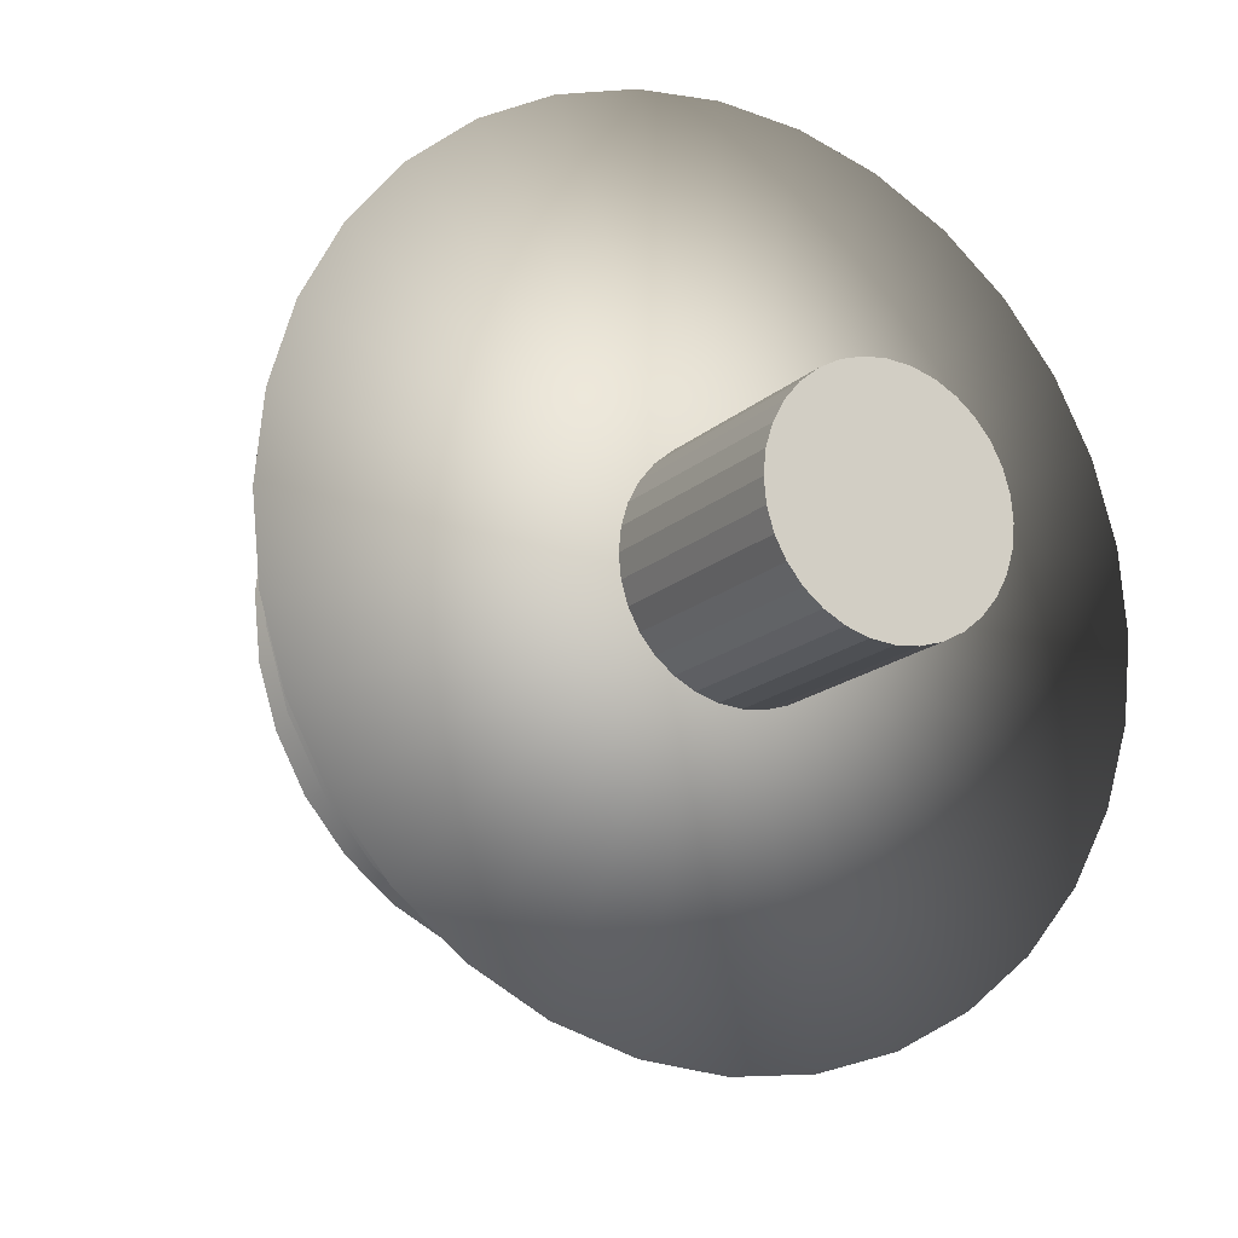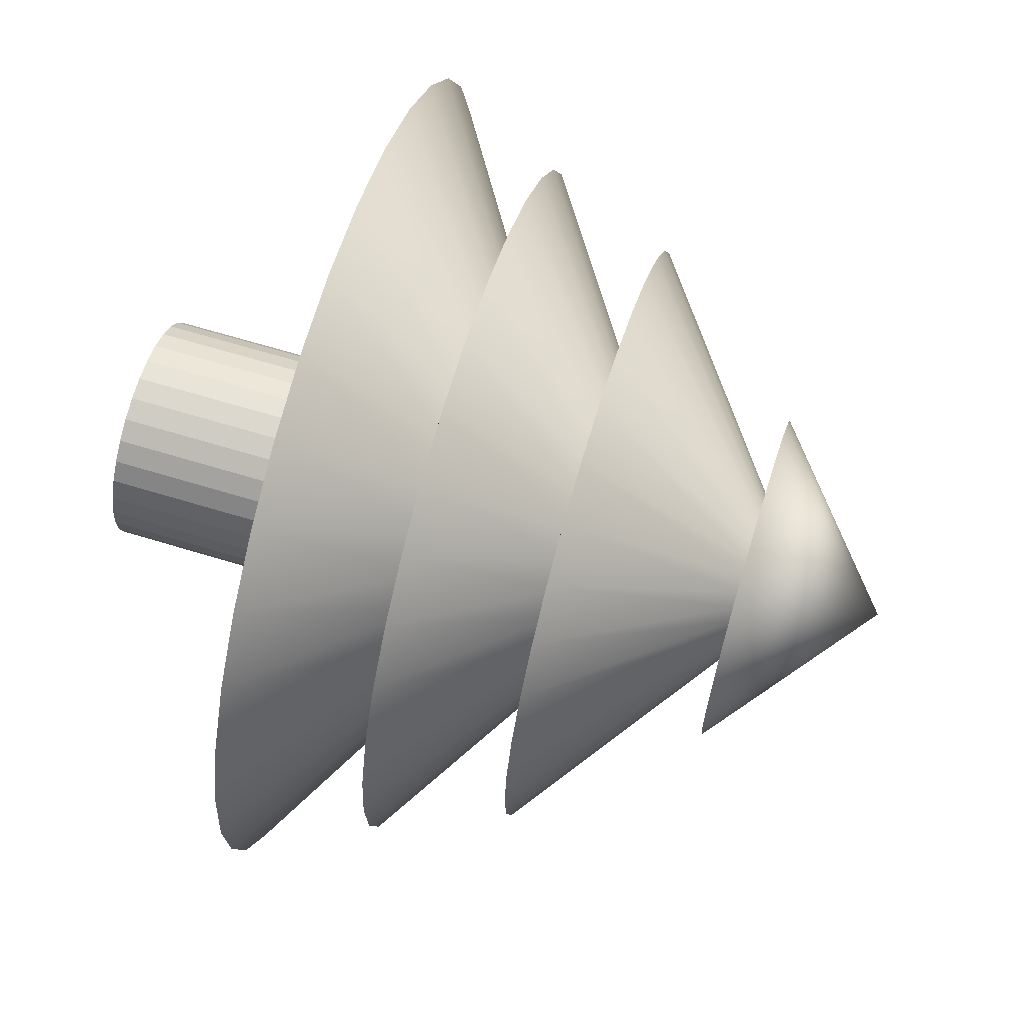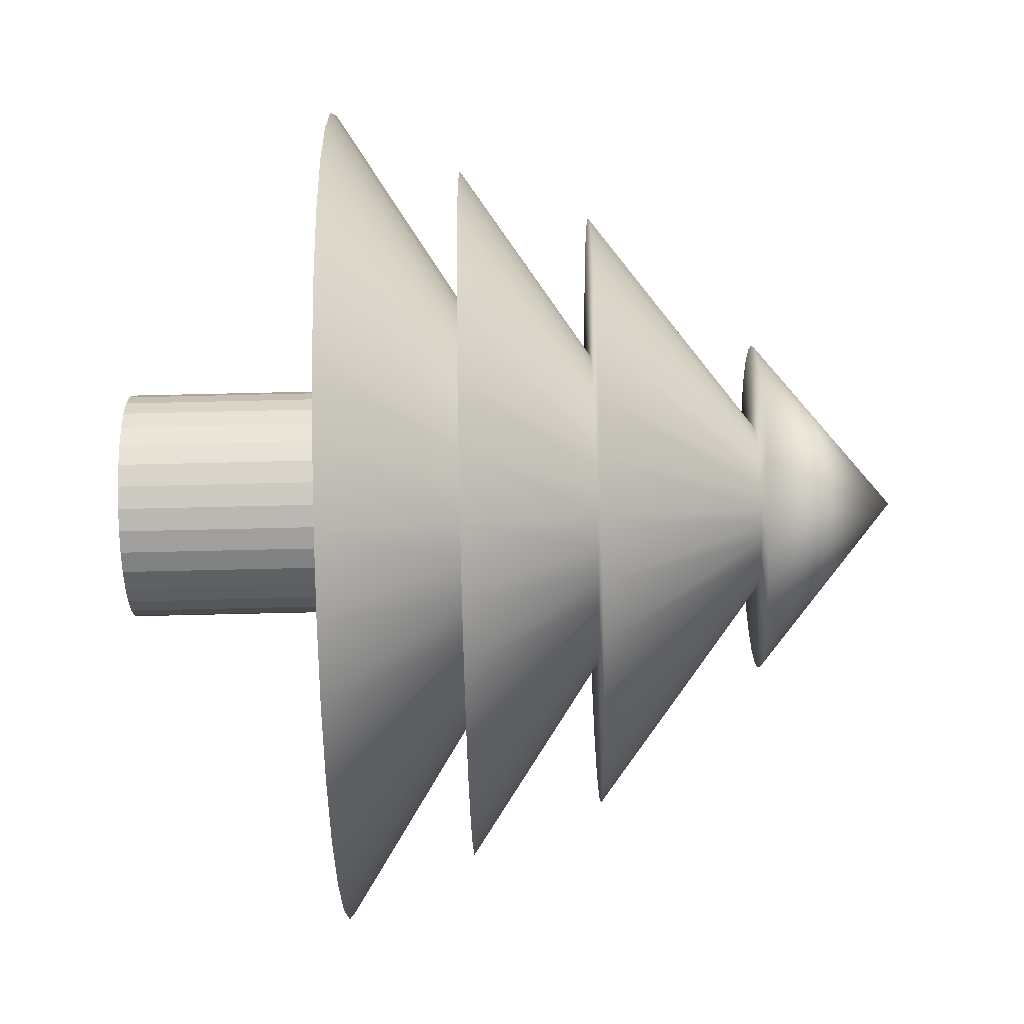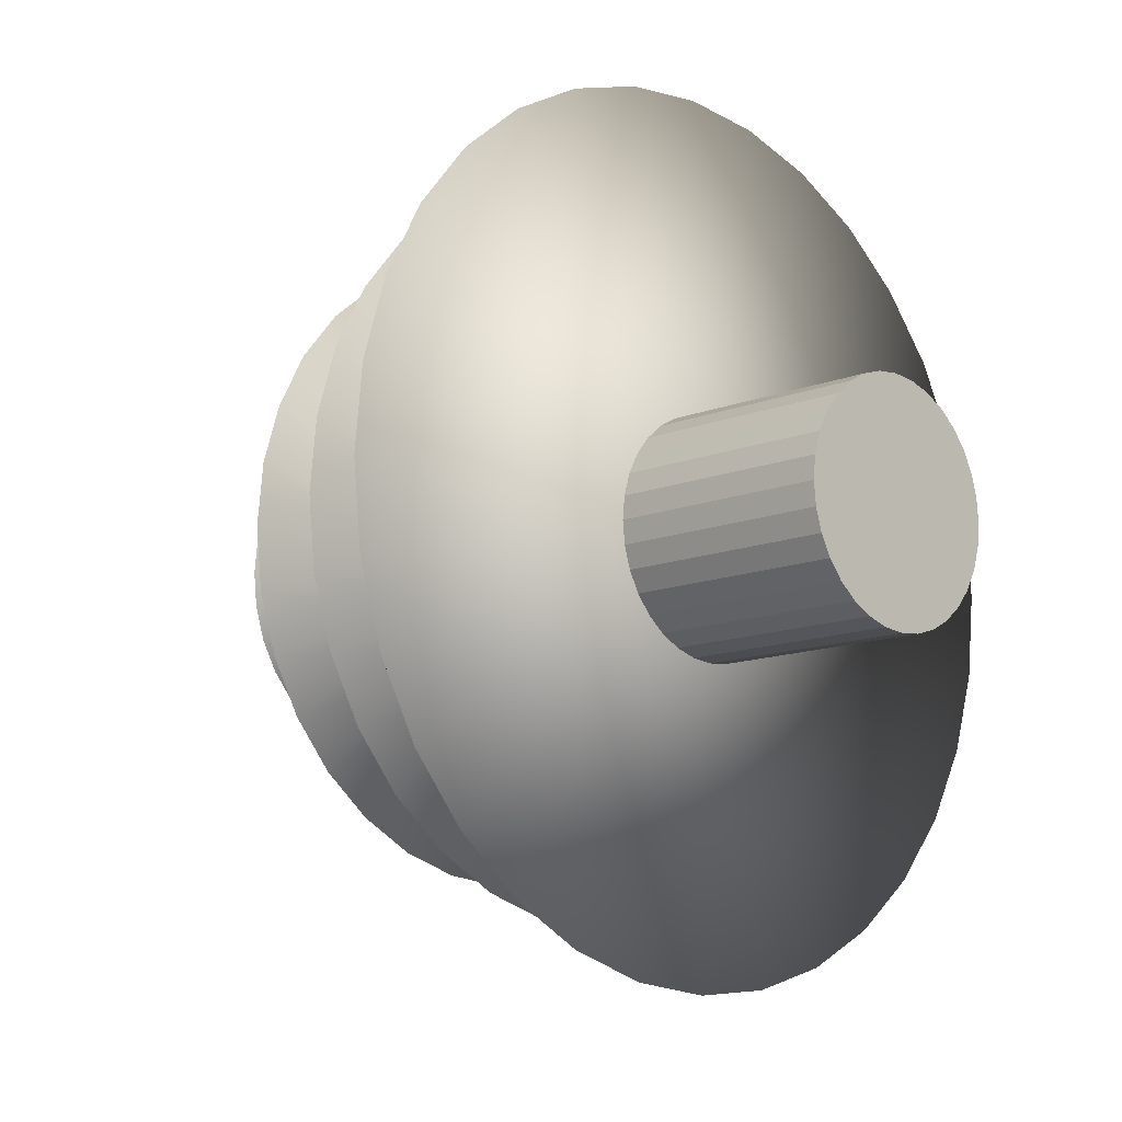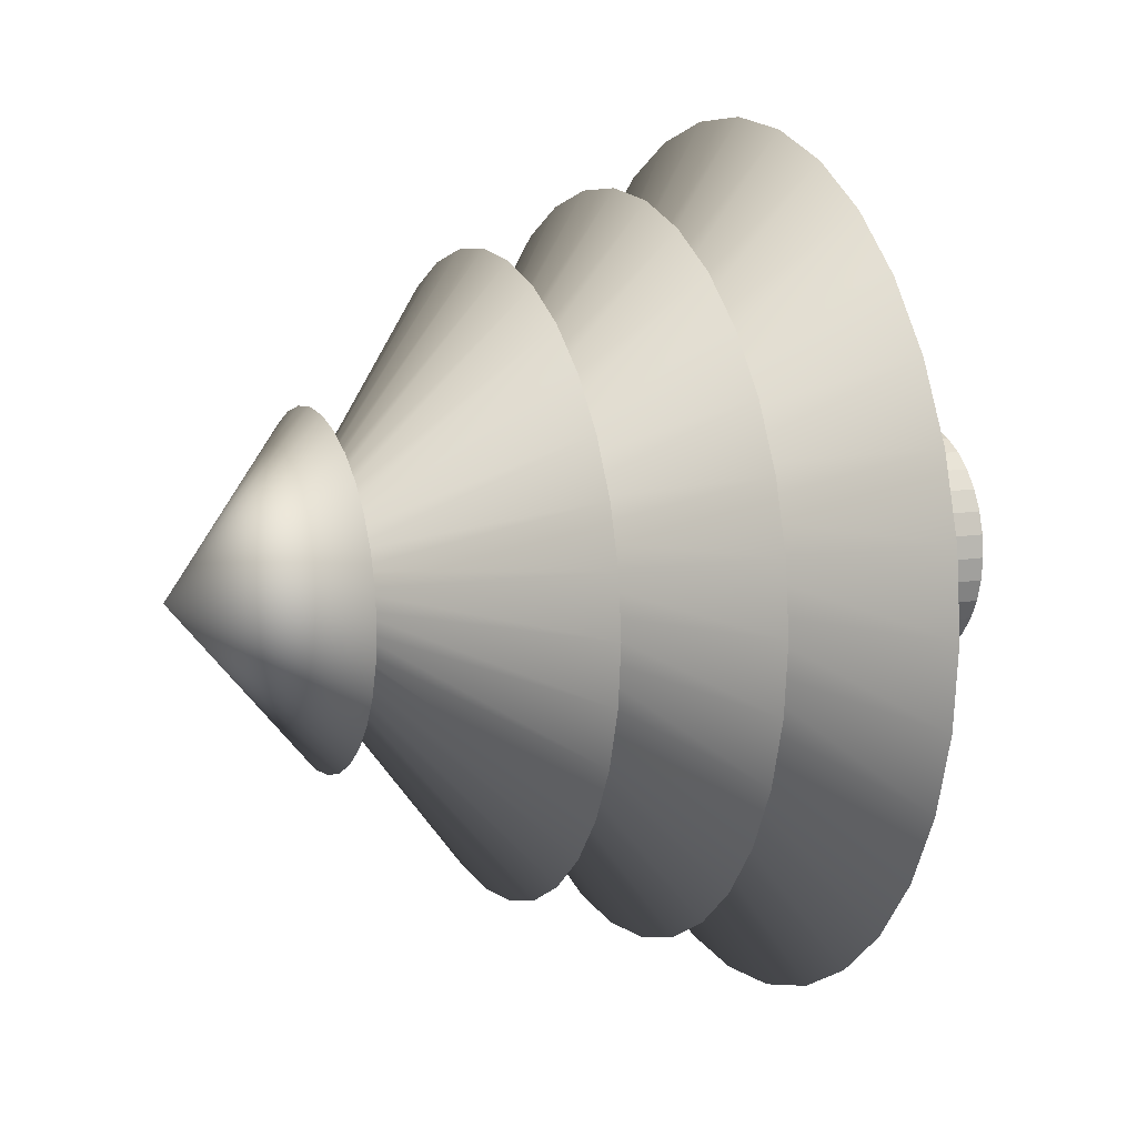
<metadata>
{"format":"obj","ext":"obj","renderer":"f3d","projection":"perspective","resolution":1024,"background":"white","views":[{"elev":-16.3,"azim":-29.6,"up":"+Z"},{"elev":66.2,"azim":107.0,"up":"+Z"},{"elev":-77.1,"azim":91.3,"up":"+Z"},{"elev":-11.8,"azim":-45.6,"up":"+Z"},{"elev":11.4,"azim":-113.7,"up":"+Z"}]}
</metadata>
<code>
o Cylinder.001
v 0.5199 0.1752 -0.04607
v 0.5199 1.518 -0.04607
v 0.6509 0.1752 -0.03317
v 0.6509 1.518 -0.03317
v 0.7768 0.1752 0.005033
v 0.7768 1.518 0.005033
v 0.8929 0.1752 0.06708
v 0.8929 1.518 0.06708
v 0.9947 0.1752 0.1506
v 0.9947 1.518 0.1506
v 1.078 0.1752 0.2523
v 1.078 1.518 0.2523
v 1.14 0.1752 0.3684
v 1.14 1.518 0.3684
v 1.178 0.1752 0.4943
v 1.178 1.518 0.4943
v 1.191 0.1752 0.6253
v 1.191 1.518 0.6253
v 1.178 0.1752 0.7563
v 1.178 1.518 0.7563
v 1.14 0.1752 0.8823
v 1.14 1.518 0.8823
v 1.078 0.1752 0.9983
v 1.078 1.518 0.9983
v 0.9947 0.1752 1.1
v 0.9947 1.518 1.1
v 0.8929 0.1752 1.184
v 0.8929 1.518 1.184
v 0.7768 0.1752 1.246
v 0.7768 1.518 1.246
v 0.6509 0.1752 1.284
v 0.6509 1.518 1.284
v 0.5199 0.1752 1.297
v 0.5199 1.518 1.297
v 0.3889 0.1752 1.284
v 0.3889 1.518 1.284
v 0.263 0.1752 1.246
v 0.263 1.518 1.246
v 0.1469 0.1752 1.184
v 0.1469 1.518 1.184
v 0.04516 0.1752 1.1
v 0.04516 1.518 1.1
v -0.03834 0.1752 0.9983
v -0.03834 1.518 0.9983
v -0.1004 0.1752 0.8823
v -0.1004 1.518 0.8823
v -0.1386 0.1752 0.7563
v -0.1386 1.518 0.7563
v -0.1515 0.1752 0.6253
v -0.1515 1.518 0.6253
v -0.1386 0.1752 0.4943
v -0.1386 1.518 0.4943
v -0.1004 0.1752 0.3684
v -0.1004 1.518 0.3684
v -0.03834 0.1752 0.2523
v -0.03834 1.518 0.2523
v 0.04516 0.1752 0.1506
v 0.04516 1.518 0.1506
v 0.1469 0.1752 0.06708
v 0.1469 1.518 0.06708
v 0.263 0.1752 0.005033
v 0.263 1.518 0.005033
v 0.3889 0.1752 -0.03317
v 0.3889 1.518 -0.03317
f 1 2 4 3
f 3 4 6 5
f 5 6 8 7
f 7 8 10 9
f 9 10 12 11
f 11 12 14 13
f 13 14 16 15
f 15 16 18 17
f 17 18 20 19
f 19 20 22 21
f 21 22 24 23
f 23 24 26 25
f 25 26 28 27
f 27 28 30 29
f 29 30 32 31
f 31 32 34 33
f 33 34 36 35
f 35 36 38 37
f 37 38 40 39
f 39 40 42 41
f 41 42 44 43
f 43 44 46 45
f 45 46 48 47
f 47 48 50 49
f 49 50 52 51
f 51 52 54 53
f 53 54 56 55
f 55 56 58 57
f 57 58 60 59
f 59 60 62 61
f 4 2 64 62 60 58 56 54 52 50 48 46 44 42 40 38 36 34 32 30 28 26 24 22 20 18 16 14 12 10 8 6
f 63 64 2 1
f 61 62 64 63
f 1 3 5 7 9 11 13 15 17 19 21 23 25 27 29 31 33 35 37 39 41 43 45 47 49 51 53 55 57 59 61 63
o Cylinder
v 0.4268 1.452 0.6423
v 0.4268 1.452 -1.791
v 0.9016 1.452 -1.745
v 1.358 1.452 -1.606
v 1.779 1.452 -1.381
v 2.148 1.452 -1.079
v 2.45 1.452 -0.7098
v 2.675 1.452 -0.289
v 2.814 1.452 0.1675
v 2.861 1.452 0.6423
v 2.814 1.452 1.117
v 2.675 1.452 1.574
v 2.45 1.452 1.994
v 2.148 1.452 2.363
v 1.779 1.452 2.666
v 1.358 1.452 2.891
v 0.9016 1.452 3.029
v 0.4268 1.452 3.076
v -0.04803 1.452 3.029
v -0.5046 1.452 2.891
v -0.9254 1.452 2.666
v -1.294 1.452 2.363
v -1.597 1.452 1.994
v -1.822 1.452 1.574
v -1.96 1.452 1.117
v -2.007 1.452 0.6423
v -1.96 1.452 0.1675
v -1.822 1.452 -0.289
v -1.597 1.452 -0.7098
v -1.294 1.452 -1.079
v -0.9253 1.452 -1.381
v -0.5046 1.452 -1.606
v -0.04803 1.452 -1.745
v 0.4268 2.2 -0.6118
v 0.6714 2.2 -0.5877
v 0.9067 2.2 -0.5163
v 1.124 2.2 -0.4004
v 1.314 2.2 -0.2445
v 1.47 2.2 -0.05443
v 1.585 2.2 0.1624
v 1.657 2.2 0.3977
v 1.681 2.2 0.6423
v 1.657 2.2 0.887
v 1.585 2.2 1.122
v 1.47 2.2 1.339
v 1.314 2.2 1.529
v 1.124 2.2 1.685
v 0.9067 2.2 1.801
v 0.6714 2.2 1.872
v 0.4268 2.2 1.896
v 0.1821 2.2 1.872
v -0.05317 2.2 1.801
v -0.27 2.2 1.685
v -0.46 2.2 1.529
v -0.616 2.2 1.339
v -0.7319 2.2 1.122
v -0.8033 2.2 0.887
v -0.8274 2.2 0.6423
v -0.8033 2.2 0.3977
v -0.7319 2.2 0.1624
v -0.616 2.2 -0.05443
v -0.46 2.2 -0.2445
v -0.27 2.2 -0.4004
v -0.05317 2.2 -0.5163
v 0.1821 2.2 -0.5877
v 0.4268 2.2 -1.426
v 0.8303 2.2 -1.386
v 1.218 2.2 -1.269
v 1.576 2.2 -1.077
v 1.889 2.2 -0.8202
v 2.147 2.2 -0.5068
v 2.338 2.2 -0.1492
v 2.455 2.2 0.2388
v 2.495 2.2 0.6423
v 2.455 2.2 1.046
v 2.338 2.2 1.434
v 2.147 2.2 1.791
v 1.889 2.2 2.105
v 1.576 2.2 2.362
v 1.218 2.2 2.553
v 0.8303 2.2 2.671
v 0.4268 2.2 2.711
v 0.02324 2.2 2.671
v -0.3648 2.2 2.553
v -0.7224 2.2 2.362
v -1.036 2.2 2.105
v -1.293 2.2 1.791
v -1.484 2.2 1.434
v -1.602 2.2 1.046
v -1.642 2.2 0.6423
v -1.602 2.2 0.2388
v -1.484 2.2 -0.1492
v -1.293 2.2 -0.5068
v -1.036 2.2 -0.8202
v -0.7224 2.2 -1.077
v -0.3648 2.2 -1.269
v 0.02325 2.2 -1.386
v 0.4268 2.964 -0.2964
v 0.6099 2.964 -0.2783
v 0.786 2.964 -0.2249
v 0.9483 2.964 -0.1382
v 1.091 2.964 -0.02142
v 1.207 2.964 0.1208
v 1.294 2.964 0.2831
v 1.347 2.964 0.4592
v 1.365 2.964 0.6423
v 1.347 2.964 0.8255
v 1.294 2.964 1.002
v 1.207 2.964 1.164
v 1.091 2.964 1.306
v 0.9483 2.964 1.423
v 0.786 2.964 1.51
v 0.6099 2.964 1.563
v 0.4268 2.964 1.581
v 0.2436 2.964 1.563
v 0.06754 2.964 1.51
v -0.09474 2.964 1.423
v -0.237 2.964 1.306
v -0.3537 2.964 1.164
v -0.4405 2.964 1.002
v -0.4939 2.964 0.8255
v -0.5119 2.964 0.6423
v -0.4939 2.964 0.4592
v -0.4405 2.964 0.2831
v -0.3537 2.964 0.1208
v -0.237 2.964 -0.02142
v -0.09474 2.964 -0.1382
v 0.06755 2.964 -0.2249
v 0.2436 2.964 -0.2783
v 0.4268 2.964 -1.13
v 0.7725 2.964 -1.096
v 1.105 2.964 -0.9948
v 1.411 2.964 -0.831
v 1.68 2.964 -0.6106
v 1.9 2.964 -0.3421
v 2.064 2.964 -0.03577
v 2.165 2.964 0.2966
v 2.199 2.964 0.6423
v 2.165 2.964 0.988
v 2.064 2.964 1.32
v 1.9 2.964 1.627
v 1.68 2.964 1.895
v 1.411 2.964 2.116
v 1.105 2.964 2.279
v 0.7725 2.964 2.38
v 0.4268 2.964 2.414
v 0.08107 2.964 2.38
v -0.2513 2.964 2.279
v -0.5577 2.964 2.116
v -0.8262 2.964 1.895
v -1.047 2.964 1.627
v -1.21 2.964 1.32
v -1.311 2.964 0.988
v -1.345 2.964 0.6423
v -1.311 2.964 0.2966
v -1.21 2.964 -0.03577
v -1.047 2.964 -0.3421
v -0.8262 2.964 -0.6106
v -0.5577 2.964 -0.831
v -0.2513 2.964 -0.9948
v 0.08107 2.964 -1.096
v 0.4268 3.941 0.1506
v 0.5227 3.941 0.1601
v 0.6149 3.941 0.1881
v 0.6999 3.941 0.2335
v 0.7745 3.941 0.2947
v 0.8356 3.941 0.3692
v 0.881 3.941 0.4542
v 0.909 3.941 0.5464
v 0.9185 3.941 0.6423
v 0.909 3.941 0.7383
v 0.881 3.941 0.8305
v 0.8356 3.941 0.9155
v 0.7745 3.941 0.99
v 0.6999 3.941 1.051
v 0.6149 3.941 1.097
v 0.5227 3.941 1.125
v 0.4268 3.941 1.134
v 0.3308 3.941 1.125
v 0.2386 3.941 1.097
v 0.1536 3.941 1.051
v 0.07908 3.941 0.99
v 0.01793 3.941 0.9155
v -0.02751 3.941 0.8305
v -0.05548 3.941 0.7383
v -0.06493 3.941 0.6423
v -0.05548 3.941 0.5464
v -0.0275 3.941 0.4542
v 0.01793 3.941 0.3692
v 0.07908 3.941 0.2947
v 0.1536 3.941 0.2335
v 0.2386 3.941 0.1881
v 0.3308 3.941 0.1601
v 0.4268 3.941 -0.3383
v 0.6181 3.941 -0.3195
v 0.8021 3.941 -0.2637
v 0.9716 3.941 -0.1731
v 1.12 3.941 -0.05111
v 1.242 3.941 0.0975
v 1.333 3.941 0.267
v 1.389 3.941 0.451
v 1.407 3.941 0.6423
v 1.389 3.941 0.8337
v 1.333 3.941 1.018
v 1.242 3.941 1.187
v 1.12 3.941 1.336
v 0.9716 3.941 1.458
v 0.8021 3.941 1.548
v 0.6181 3.941 1.604
v 0.4268 3.941 1.623
v 0.2354 3.941 1.604
v 0.05148 3.941 1.548
v -0.1181 3.941 1.458
v -0.2667 3.941 1.336
v -0.3886 3.941 1.187
v -0.4793 3.941 1.018
v -0.5351 3.941 0.8337
v -0.5539 3.941 0.6423
v -0.5351 3.941 0.451
v -0.4793 3.941 0.267
v -0.3886 3.941 0.0975
v -0.2667 3.941 -0.05111
v -0.1181 3.941 -0.1731
v 0.05148 3.941 -0.2637
v 0.2354 3.941 -0.3195
v 0.4268 4.758 0.6423
f 65 95 96
f 65 77 78
f 65 68 69
f 65 90 91
f 65 81 82
f 65 72 73
f 65 94 95
f 65 85 86
f 65 76 77
f 65 67 68
f 65 89 90
f 65 80 81
f 65 71 72
f 65 93 94
f 65 84 85
f 65 75 76
f 65 97 66
f 65 66 67
f 65 88 89
f 65 79 80
f 65 70 71
f 65 92 93
f 65 83 84
f 65 74 75
f 65 96 97
f 65 87 88
f 65 78 79
f 65 69 70
f 65 91 92
f 65 82 83
f 65 86 87
f 65 73 74
f 88 87 119 120
f 123 122 154 155
f 75 74 106 107
f 89 88 120 121
f 76 75 107 108
f 90 89 121 122
f 77 76 108 109
f 91 90 122 123
f 78 77 109 110
f 92 91 123 124
f 79 78 110 111
f 93 92 124 125
f 80 79 111 112
f 67 66 98 99
f 94 93 125 126
f 81 80 112 113
f 68 67 99 100
f 95 94 126 127
f 82 81 113 114
f 69 68 100 101
f 96 95 127 128
f 83 82 114 115
f 70 69 101 102
f 97 96 128 129
f 84 83 115 116
f 71 70 102 103
f 66 97 129 98
f 85 84 116 117
f 72 71 103 104
f 86 85 117 118
f 73 72 104 105
f 87 86 118 119
f 74 73 105 106
f 131 130 162 163
f 110 109 141 142
f 124 123 155 156
f 111 110 142 143
f 125 124 156 157
f 112 111 143 144
f 99 98 130 131
f 126 125 157 158
f 113 112 144 145
f 100 99 131 132
f 127 126 158 159
f 114 113 145 146
f 101 100 132 133
f 128 127 159 160
f 115 114 146 147
f 102 101 133 134
f 129 128 160 161
f 116 115 147 148
f 103 102 134 135
f 98 129 161 130
f 117 116 148 149
f 104 103 135 136
f 118 117 149 150
f 105 104 136 137
f 119 118 150 151
f 106 105 137 138
f 120 119 151 152
f 107 106 138 139
f 121 120 152 153
f 108 107 139 140
f 122 121 153 154
f 109 108 140 141
f 166 165 197 198
f 158 157 189 190
f 145 144 176 177
f 132 131 163 164
f 159 158 190 191
f 146 145 177 178
f 133 132 164 165
f 160 159 191 192
f 147 146 178 179
f 134 133 165 166
f 161 160 192 193
f 148 147 179 180
f 135 134 166 167
f 130 161 193 162
f 149 148 180 181
f 136 135 167 168
f 150 149 181 182
f 137 136 168 169
f 151 150 182 183
f 138 137 169 170
f 152 151 183 184
f 139 138 170 171
f 153 152 184 185
f 140 139 171 172
f 154 153 185 186
f 141 140 172 173
f 155 154 186 187
f 142 141 173 174
f 156 155 187 188
f 143 142 174 175
f 157 156 188 189
f 144 143 175 176
f 201 200 232 233
f 193 192 224 225
f 180 179 211 212
f 167 166 198 199
f 162 193 225 194
f 181 180 212 213
f 168 167 199 200
f 182 181 213 214
f 169 168 200 201
f 183 182 214 215
f 170 169 201 202
f 184 183 215 216
f 171 170 202 203
f 185 184 216 217
f 172 171 203 204
f 186 185 217 218
f 173 172 204 205
f 187 186 218 219
f 174 173 205 206
f 188 187 219 220
f 175 174 206 207
f 189 188 220 221
f 176 175 207 208
f 163 162 194 195
f 190 189 221 222
f 177 176 208 209
f 164 163 195 196
f 191 190 222 223
f 178 177 209 210
f 165 164 196 197
f 192 191 223 224
f 179 178 210 211
f 236 235 267 268
f 215 214 246 247
f 202 201 233 234
f 216 215 247 248
f 203 202 234 235
f 217 216 248 249
f 204 203 235 236
f 218 217 249 250
f 205 204 236 237
f 219 218 250 251
f 206 205 237 238
f 220 219 251 252
f 207 206 238 239
f 221 220 252 253
f 208 207 239 240
f 195 194 226 227
f 222 221 253 254
f 209 208 240 241
f 196 195 227 228
f 223 222 254 255
f 210 209 241 242
f 197 196 228 229
f 224 223 255 256
f 211 210 242 243
f 198 197 229 230
f 225 224 256 257
f 212 211 243 244
f 199 198 230 231
f 194 225 257 226
f 213 212 244 245
f 200 199 231 232
f 214 213 245 246
f 250 249 281 282
f 237 236 268 269
f 251 250 282 283
f 238 237 269 270
f 252 251 283 284
f 239 238 270 271
f 253 252 284 285
f 240 239 271 272
f 227 226 258 259
f 254 253 285 286
f 241 240 272 273
f 228 227 259 260
f 255 254 286 287
f 242 241 273 274
f 229 228 260 261
f 256 255 287 288
f 243 242 274 275
f 230 229 261 262
f 257 256 288 289
f 244 243 275 276
f 231 230 262 263
f 226 257 289 258
f 245 244 276 277
f 232 231 263 264
f 246 245 277 278
f 233 232 264 265
f 247 246 278 279
f 234 233 265 266
f 248 247 279 280
f 235 234 266 267
f 249 248 280 281
f 271 270 290
f 285 284 290
f 272 271 290
f 259 258 290
f 286 285 290
f 273 272 290
f 260 259 290
f 287 286 290
f 274 273 290
f 261 260 290
f 288 287 290
f 275 274 290
f 262 261 290
f 289 288 290
f 276 275 290
f 263 262 290
f 258 289 290
f 277 276 290
f 264 263 290
f 278 277 290
f 265 264 290
f 279 278 290
f 266 265 290
f 280 279 290
f 267 266 290
f 281 280 290
f 268 267 290
f 282 281 290
f 269 268 290
f 283 282 290
f 270 269 290
f 284 283 290

</code>
